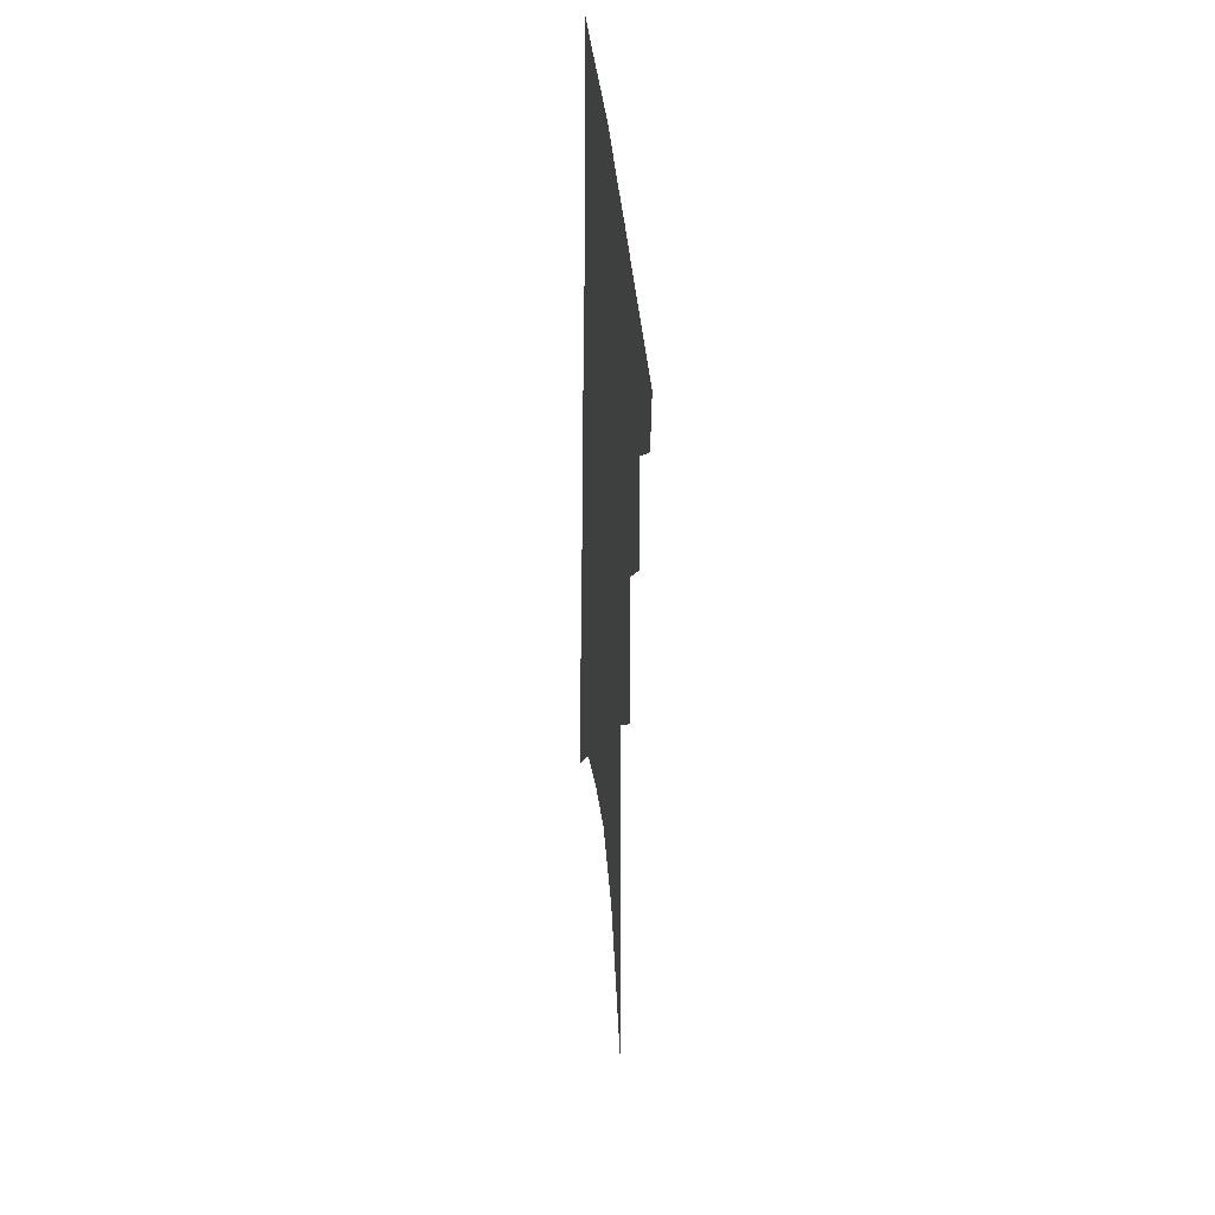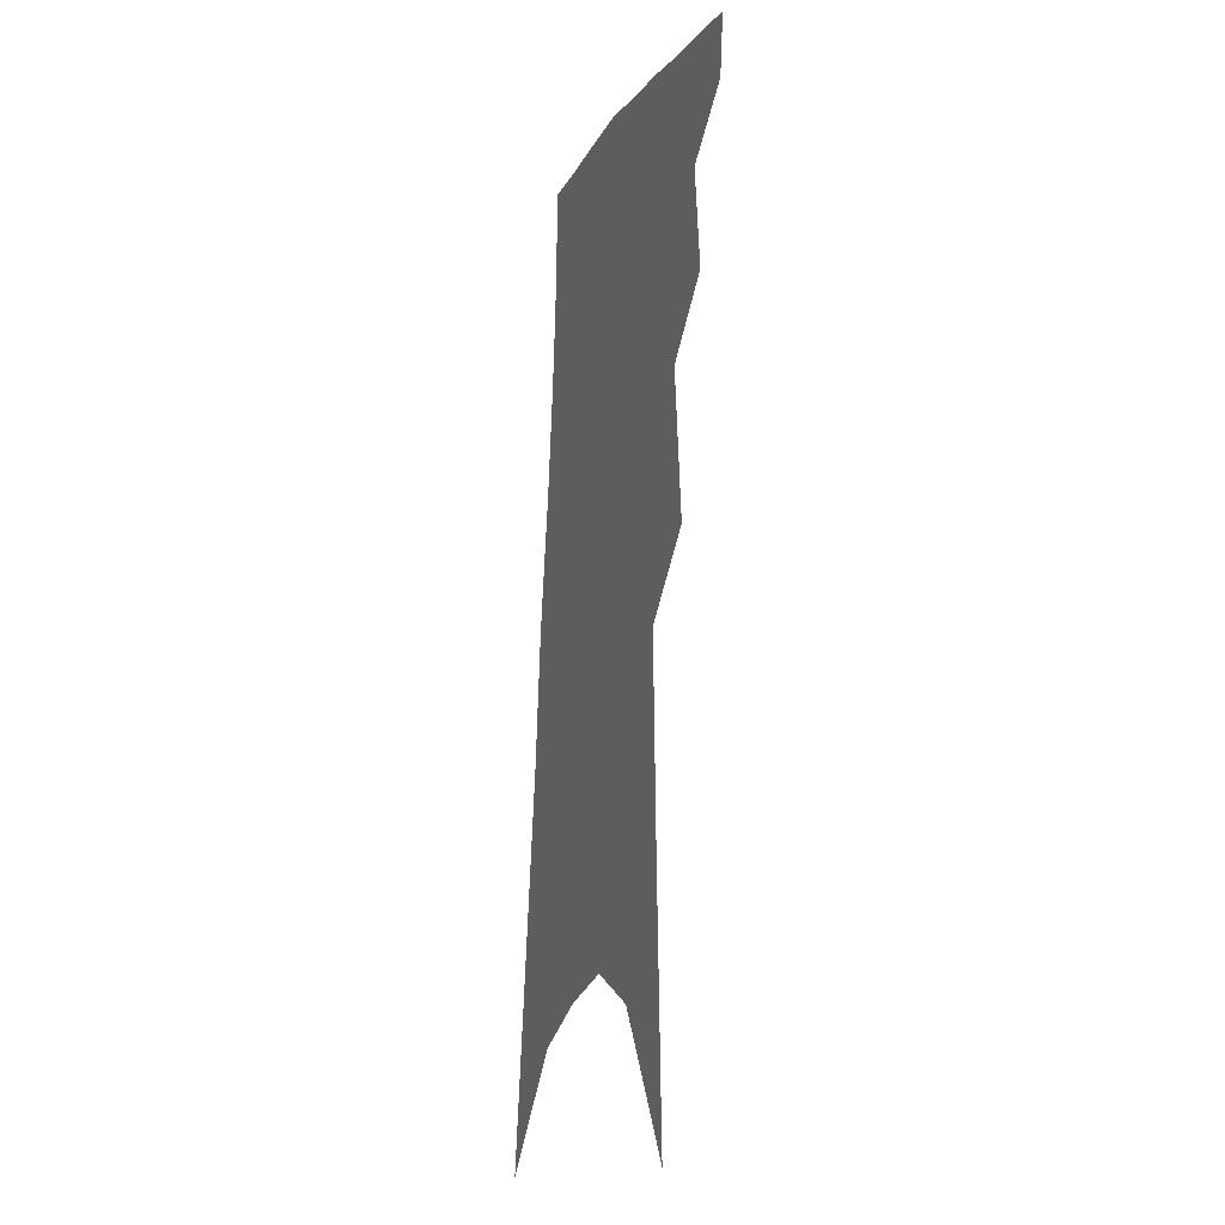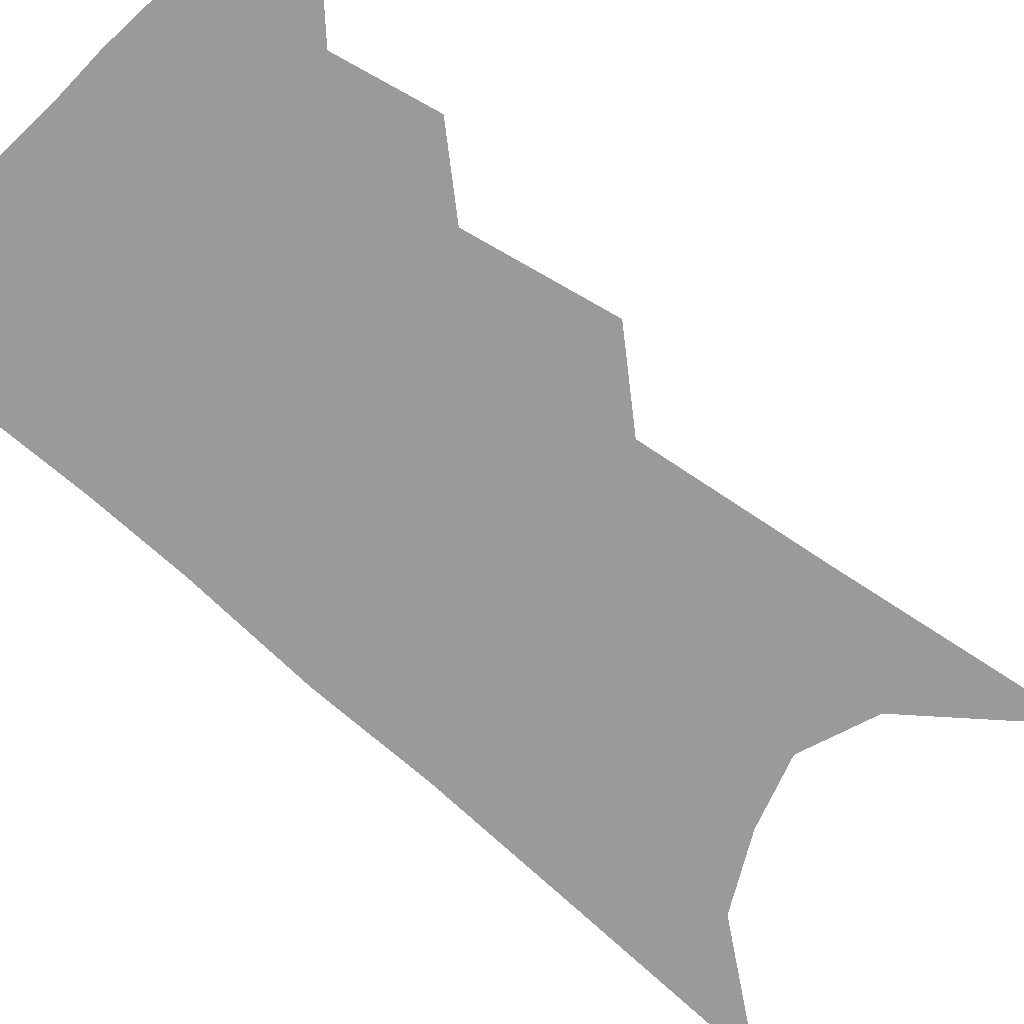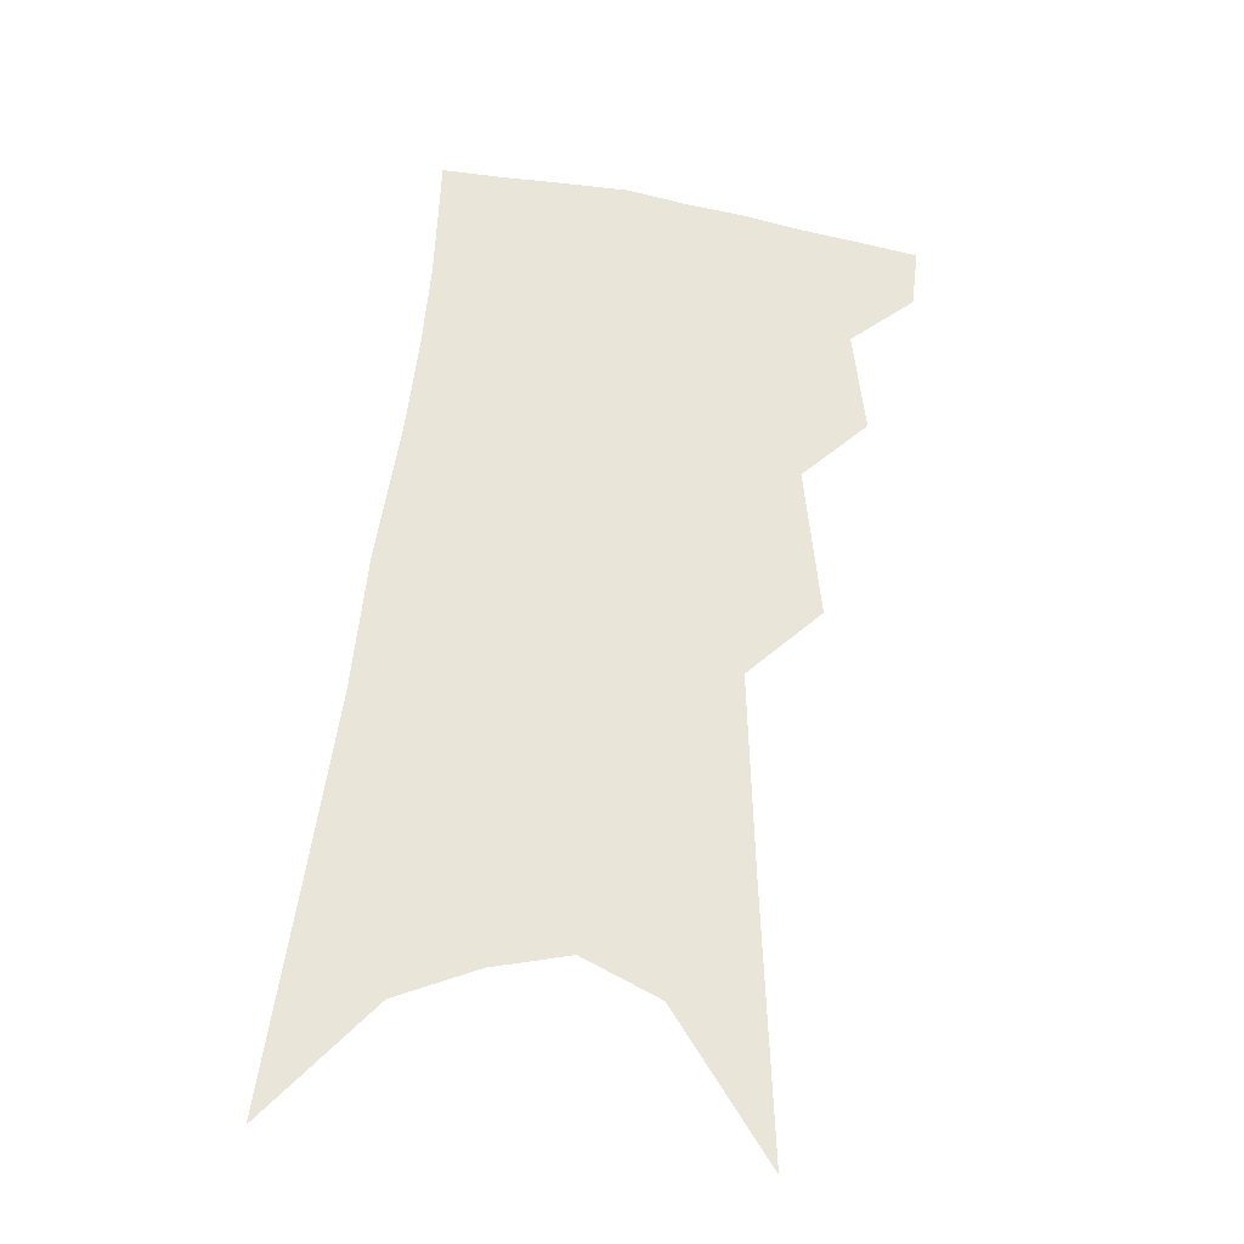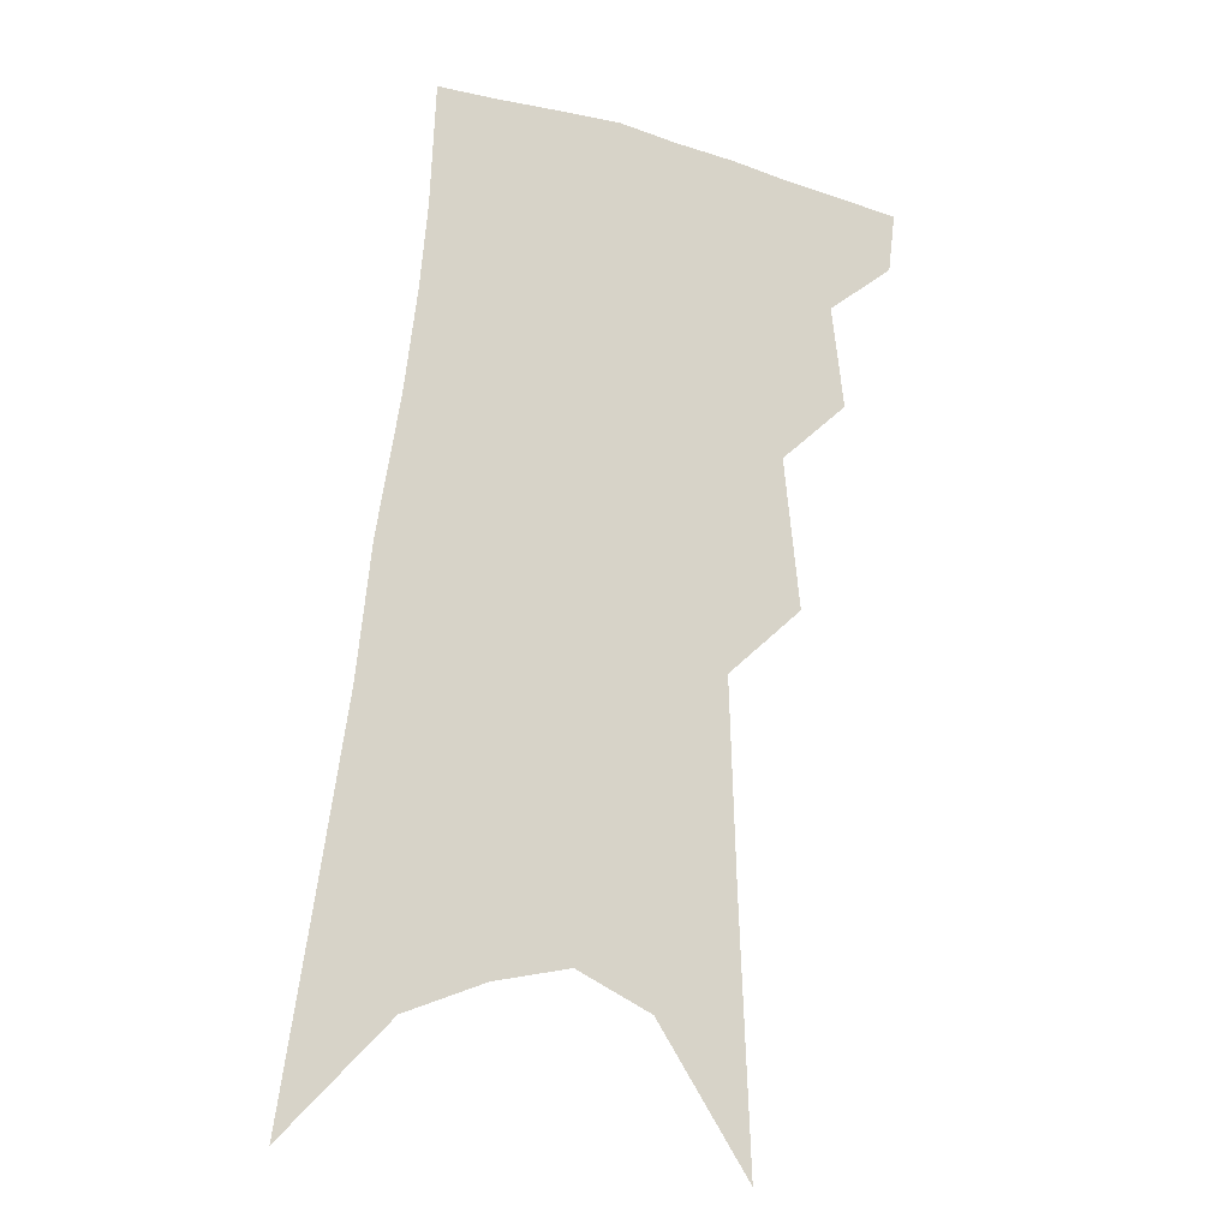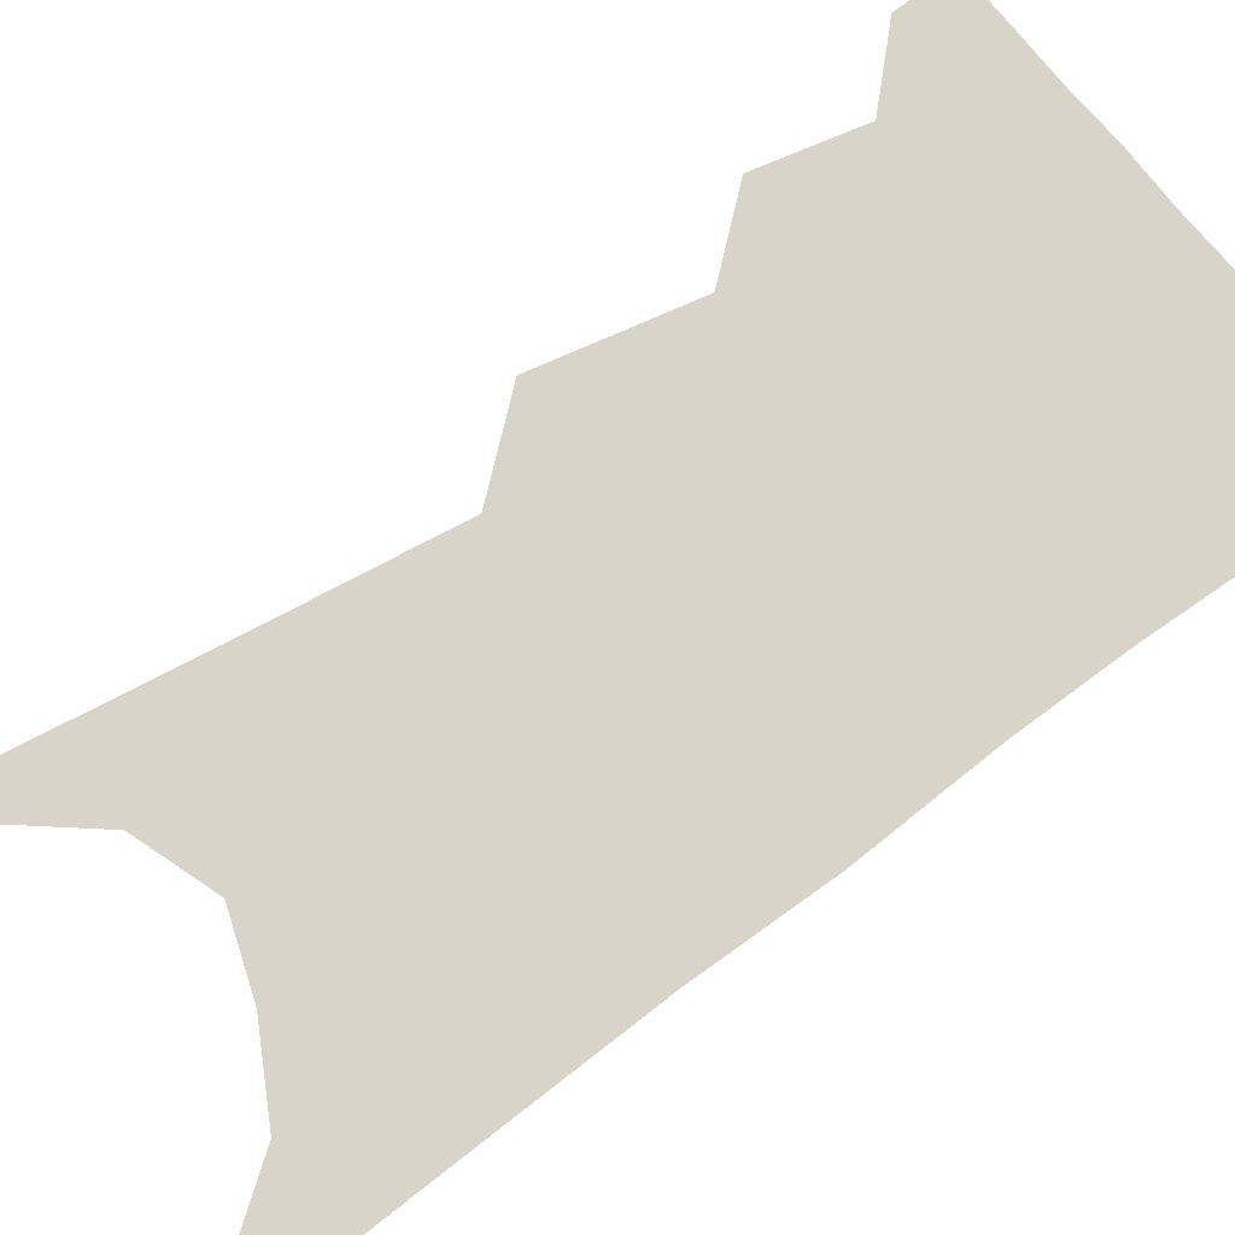
<metadata>
{"format":"obj","ext":"obj","renderer":"f3d","projection":"perspective","resolution":1024,"background":"white","views":[{"elev":40.2,"azim":-96.1,"up":"+Y"},{"elev":-16.9,"azim":-108.4,"up":"+Y"},{"elev":-69.4,"azim":-125.9,"up":"+Z"},{"elev":-30.5,"azim":171.8,"up":"+Y"},{"elev":-17.6,"azim":159.5,"up":"+Y"},{"elev":75.6,"azim":60.3,"up":"+Z"}]}
</metadata>
<code>
v 584.4 289.2 0
v 584.2 291 0
v 586 284.5 0
v 586.4 287.6 0
v 586.2 289.5 0
v 585.9 291.3 0
v 587.6 278.1 0
v 588 282.6 0
v 588.2 285.7 0
v 588.2 287.9 0
v 588 289.8 0
v 587.7 291.6 0
v 589.3 262 0
v 589.7 269.9 0
v 589.8 276 0
v 589.9 279.8 0
v 590.1 283.6 0
v 590.1 286.3 0
v 590 288.2 0
v 589.8 290 0
v 589.4 291.9 0
v 592.1 266.4 0
v 592 272.5 0
v 591.9 277.2 0
v 591.9 281 0
v 591.9 284.1 0
v 591.9 286.7 0
v 591.8 288.5 0
v 591.7 290.3 0
v 591.3 292.1 0
v 594.3 267.5 0
v 594.1 272.7 0
v 593.9 277.9 0
v 593.8 281.5 0
v 593.7 284.4 0
v 593.6 286.8 0
v 593.6 288.7 0
v 593.4 290.5 0
v 593 292.5 0
v 596.6 267 0
v 596.1 273.1 0
v 595.8 277.9 0
v 595.6 281.5 0
v 595.4 284.5 0
v 595.4 286.9 0
v 595.3 288.8 0
v 595.3 290.6 0
v 595 292.5 0
v 599.1 266 0
v 598.3 272.1 0
v 597.8 277 0
v 597.6 280.7 0
v 597.3 284 0
v 597.1 286.8 0
v 597 288.9 0
v 597 290.8 0
v 596.9 292.5 0
v 602.2 262.7 0
v 601.3 269.2 0
v 600.5 274.6 0
v 600.1 278.7 0
v 599.4 283 0
v 599 286.1 0
v 598.8 288.8 0
v 598.7 290.8 0
v 598.6 292.6 0
v 721 391 0
f 4 5 1
f 1 5 2
f 5 6 2
f 8 9 3
f 3 9 4
f 9 10 4
f 4 10 5
f 10 11 5
f 5 11 6
f 11 12 6
f 15 16 7
f 7 16 8
f 16 17 8
f 8 17 9
f 17 18 9
f 9 18 10
f 18 19 10
f 10 19 11
f 19 20 11
f 11 20 12
f 20 21 12
f 13 22 14
f 22 23 14
f 14 23 15
f 23 24 15
f 15 24 16
f 24 25 16
f 16 25 17
f 25 26 17
f 17 26 18
f 26 27 18
f 18 27 19
f 27 28 19
f 19 28 20
f 28 29 20
f 20 29 21
f 29 30 21
f 22 31 23
f 31 32 23
f 23 32 24
f 32 33 24
f 24 33 25
f 33 34 25
f 25 34 26
f 34 35 26
f 26 35 27
f 35 36 27
f 27 36 28
f 36 37 28
f 28 37 29
f 37 38 29
f 29 38 30
f 38 39 30
f 31 40 32
f 40 41 32
f 32 41 33
f 41 42 33
f 33 42 34
f 42 43 34
f 34 43 35
f 43 44 35
f 35 44 36
f 44 45 36
f 36 45 37
f 45 46 37
f 37 46 38
f 46 47 38
f 38 47 39
f 47 48 39
f 40 49 41
f 49 50 41
f 41 50 42
f 50 51 42
f 42 51 43
f 51 52 43
f 43 52 44
f 52 53 44
f 44 53 45
f 53 54 45
f 45 54 46
f 54 55 46
f 46 55 47
f 55 56 47
f 47 56 48
f 56 57 48
f 49 58 50
f 58 59 50
f 50 59 51
f 59 60 51
f 51 60 52
f 60 61 52
f 52 61 53
f 61 62 53
f 53 62 54
f 62 63 54
f 54 63 55
f 63 64 55
f 55 64 56
f 64 65 56
f 56 65 57
f 65 66 57

</code>
